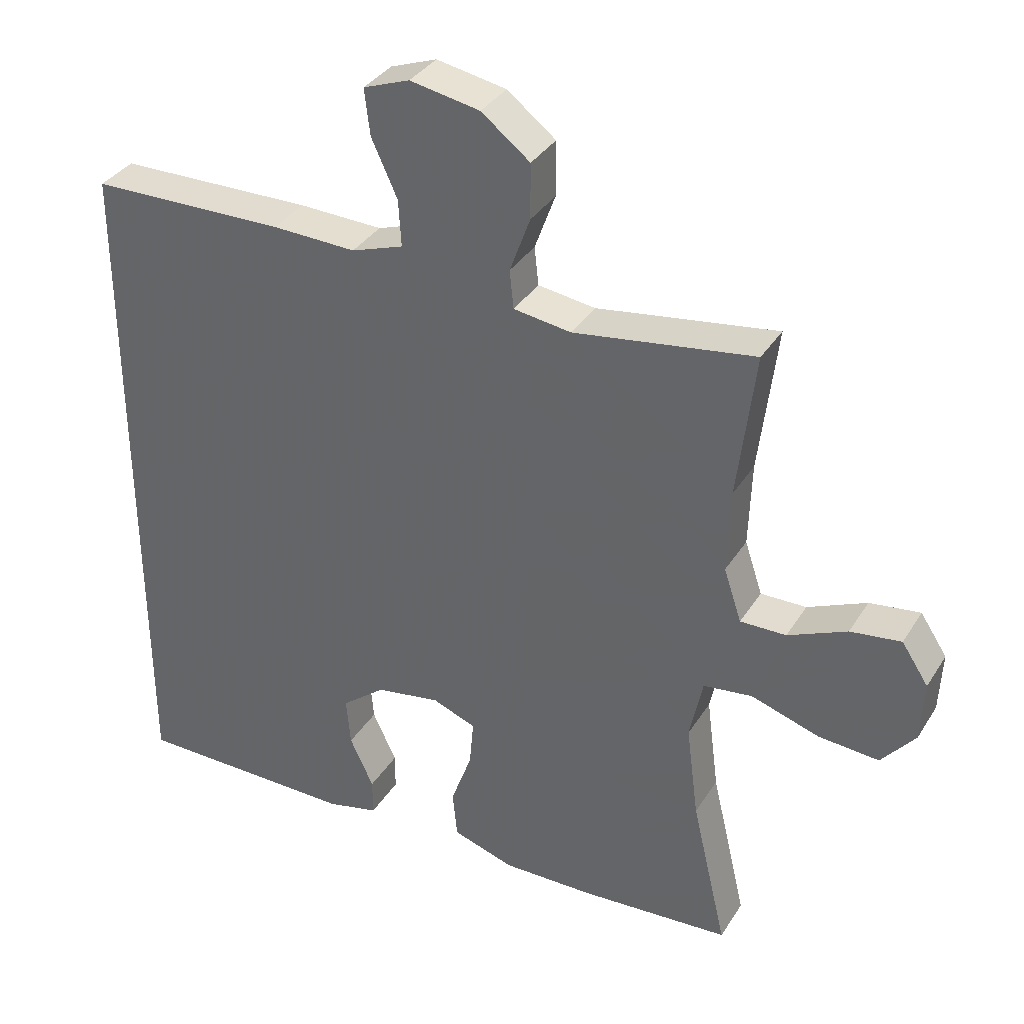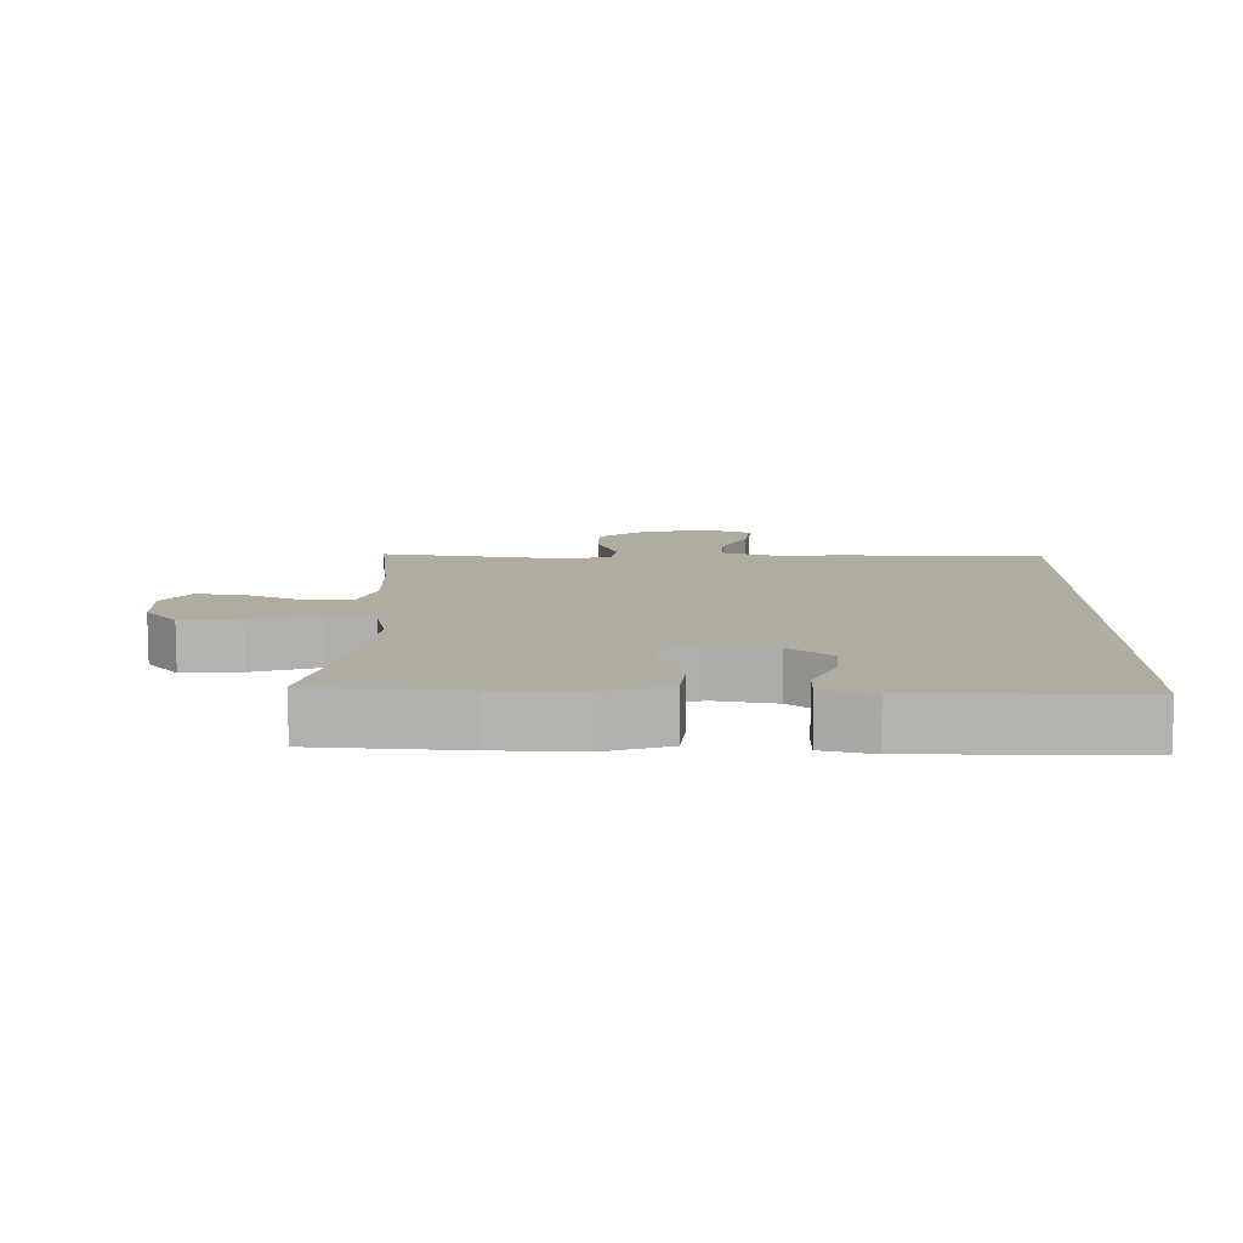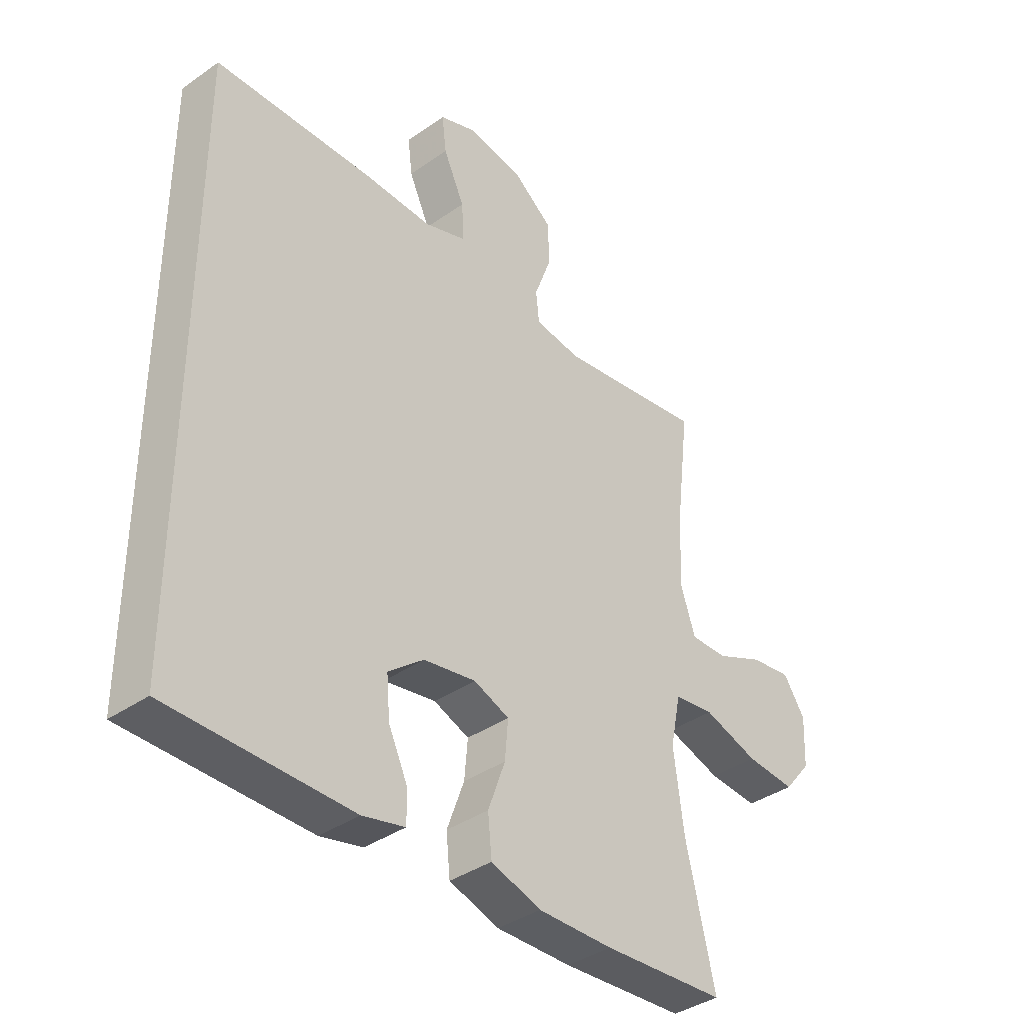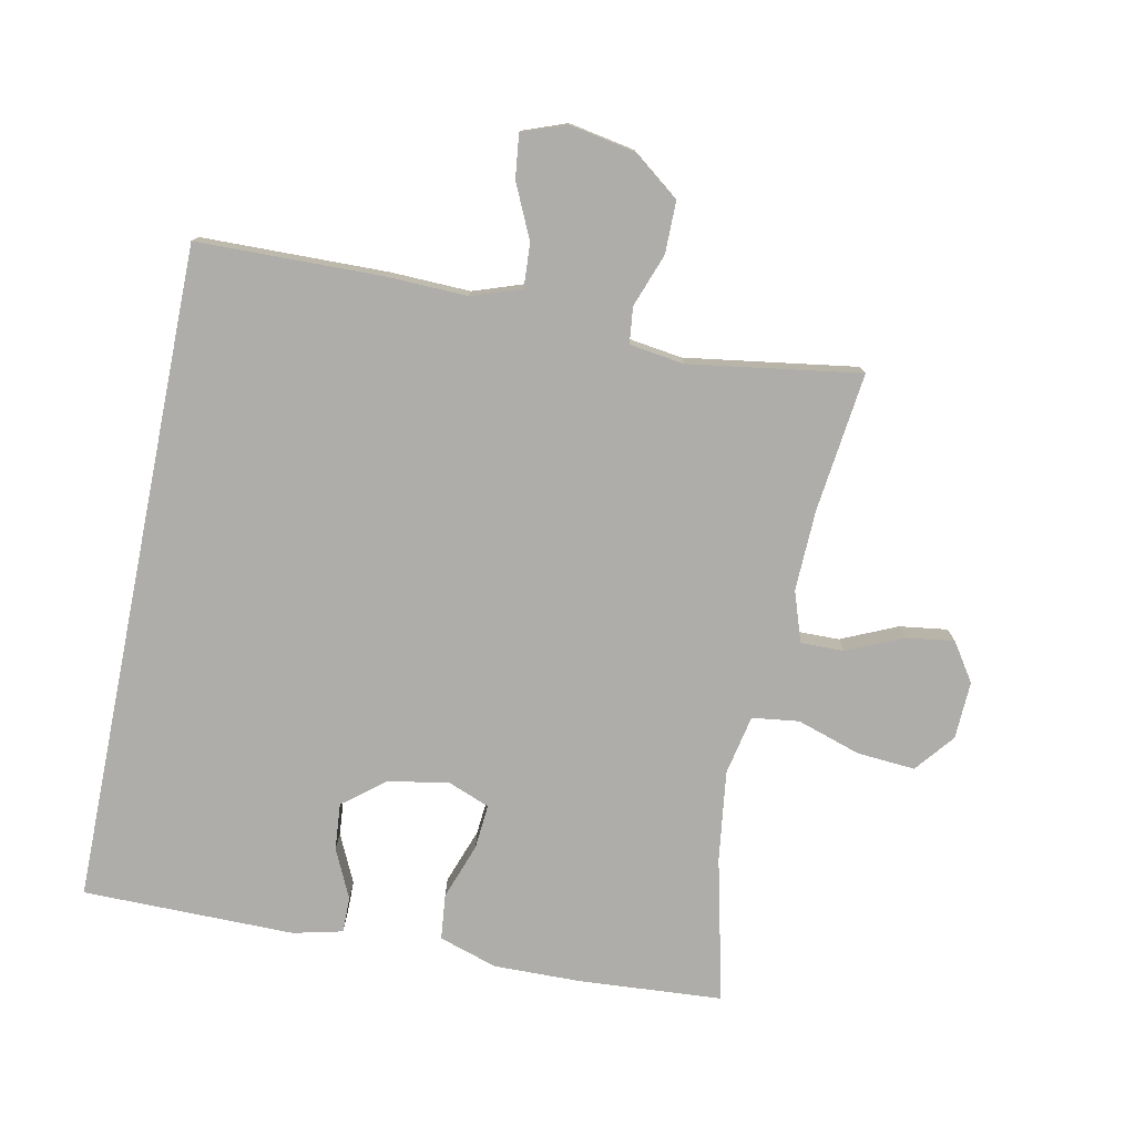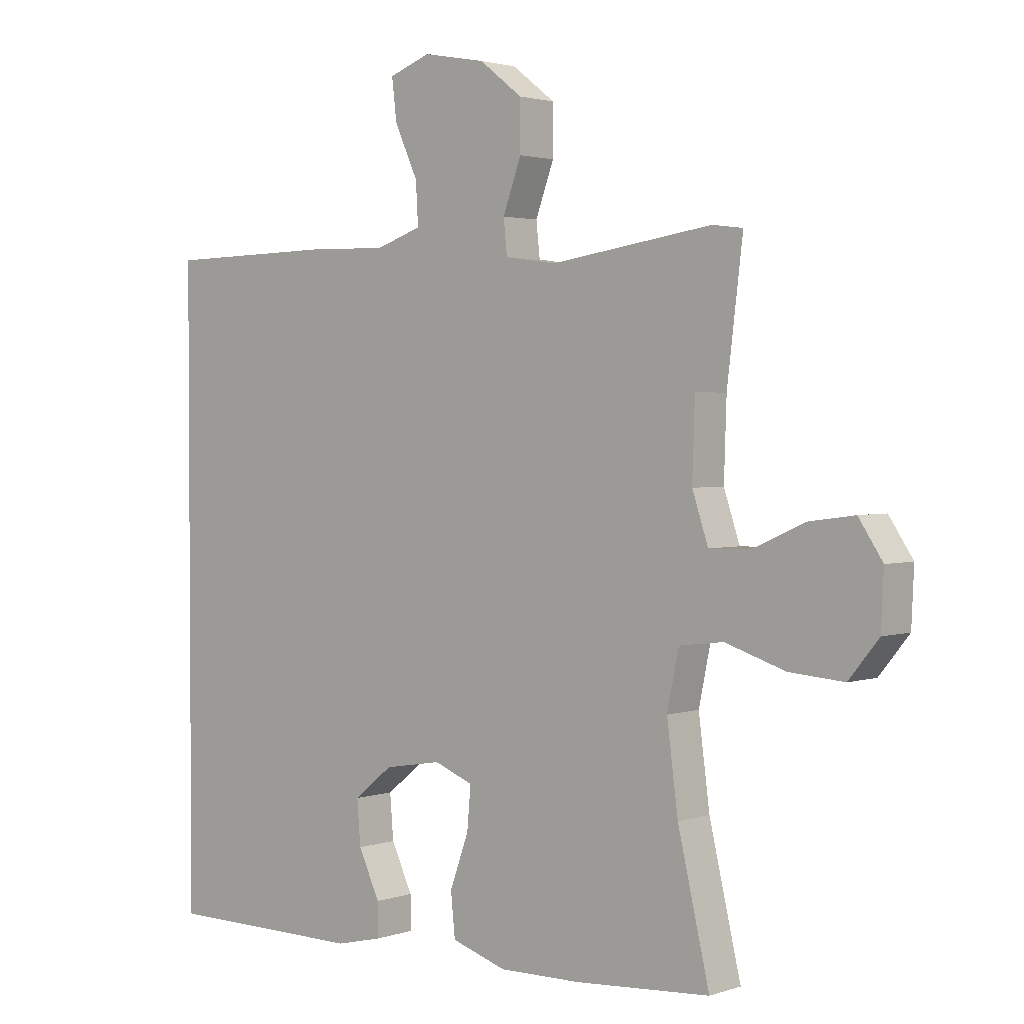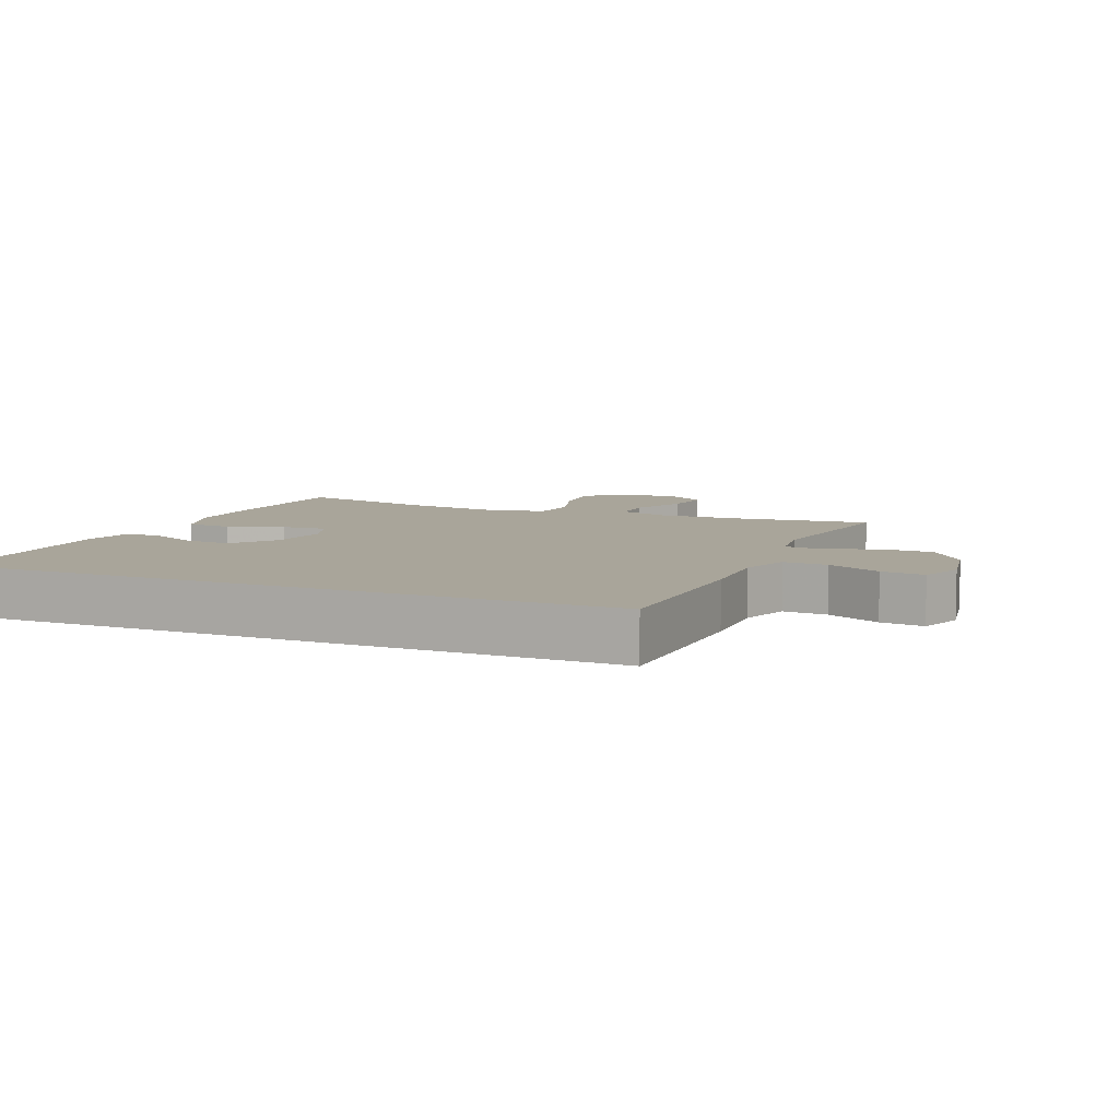
<metadata>
{"format":"obj","ext":"obj","renderer":"f3d","projection":"perspective","resolution":1024,"background":"white","views":[{"elev":35.2,"azim":28.0,"up":"+Z"},{"elev":10.2,"azim":-179.0,"up":"+Y"},{"elev":-38.2,"azim":-48.4,"up":"+Z"},{"elev":-77.3,"azim":-11.4,"up":"+Y"},{"elev":2.2,"azim":40.7,"up":"+Z"},{"elev":7.5,"azim":-66.9,"up":"+Y"}]}
</metadata>
<code>
v -0.5 0.07 -0.523
v -0.5 0.07 0.495
v -0.214 0.07 0.5
v -0.091 0.07 0.496
v -0.015 0.07 0.522
v -0.019 0.07 0.59
v -0.057 0.07 0.673
v -0.065 0.07 0.74
v 0.003 0.07 0.765
v 0.105 0.07 0.746
v 0.176 0.07 0.691
v 0.176 0.07 0.611
v 0.146 0.07 0.529
v 0.152 0.07 0.473
v 0.236 0.07 0.461
v 0.5 0.07 0.5
v 0.474 0.07 0.285
v 0.47 0.07 0.161
v 0.496 0.07 0.083
v 0.563 0.07 0.084
v 0.649 0.07 0.122
v 0.723 0.07 0.132
v 0.762 0.07 0.073
v 0.758 0.07 -0.016
v 0.709 0.07 -0.076
v 0.62 0.07 -0.069
v 0.521 0.07 -0.037
v 0.449 0.07 -0.046
v 0.43 0.07 -0.138
v 0.448 0.07 -0.277
v 0.5 0.07 -0.5
v 0.279 0.07 -0.515
v 0.144 0.07 -0.517
v 0.054 0.07 -0.488
v 0.047 0.07 -0.418
v 0.078 0.07 -0.332
v 0.084 0.07 -0.263
v 0.02 0.07 -0.238
v -0.074 0.07 -0.254
v -0.138 0.07 -0.305
v -0.132 0.07 -0.377
v -0.097 0.07 -0.452
v -0.097 0.07 -0.507
v -0.173 0.07 -0.525
v -0.5 0 -0.523
v -0.5 0 0.495
v -0.214 0 0.5
v -0.091 0 0.496
v -0.015 0 0.522
v -0.019 0 0.59
v -0.057 0 0.673
v -0.065 0 0.74
v 0.003 0 0.765
v 0.105 0 0.746
v 0.176 0 0.691
v 0.176 0 0.611
v 0.146 0 0.529
v 0.152 0 0.473
v 0.236 0 0.461
v 0.5 0 0.5
v 0.474 0 0.285
v 0.47 0 0.161
v 0.496 0 0.083
v 0.563 0 0.084
v 0.649 0 0.122
v 0.723 0 0.132
v 0.762 0 0.073
v 0.758 0 -0.016
v 0.709 0 -0.076
v 0.62 0 -0.069
v 0.521 0 -0.037
v 0.449 0 -0.046
v 0.43 0 -0.138
v 0.448 0 -0.277
v 0.5 0 -0.5
v 0.279 0 -0.515
v 0.144 0 -0.517
v 0.054 0 -0.488
v 0.047 0 -0.418
v 0.078 0 -0.332
v 0.084 0 -0.263
v 0.02 0 -0.238
v -0.074 0 -0.254
v -0.138 0 -0.305
v -0.132 0 -0.377
v -0.097 0 -0.452
v -0.097 0 -0.507
v -0.173 0 -0.525
f 41 42 43 44
f 40 41 44 1
f 39 40 1 2
f 38 39 2 3
f 37 38 3 4
f 33 34 35 36
f 33 36 37
f 30 31 32 33
f 29 30 33 37
f 28 29 37 4
f 24 25 26 27
f 22 23 24 27
f 20 21 22 27
f 19 20 27 28
f 18 19 28 4
f 15 16 17
f 14 15 17 18
f 10 11 12 13
f 10 13 14
f 9 10 14
f 6 7 8 9
f 5 6 9 14
f 4 5 14 18
f 88 87 86 85
f 45 88 85 84
f 46 45 84 83
f 47 46 83 82
f 48 47 82 81
f 80 79 78 77
f 81 80 77
f 77 76 75 74
f 81 77 74 73
f 48 81 73 72
f 71 70 69 68
f 71 68 67 66
f 71 66 65 64
f 72 71 64 63
f 48 72 63 62
f 61 60 59
f 62 61 59 58
f 57 56 55 54
f 58 57 54
f 58 54 53
f 53 52 51 50
f 58 53 50 49
f 62 58 49 48
f 1 45 46 2
f 2 46 47 3
f 3 47 48 4
f 4 48 49 5
f 5 49 50 6
f 6 50 51 7
f 7 51 52 8
f 8 52 53 9
f 9 53 54 10
f 10 54 55 11
f 11 55 56 12
f 12 56 57 13
f 13 57 58 14
f 14 58 59 15
f 15 59 60 16
f 16 60 61 17
f 17 61 62 18
f 18 62 63 19
f 19 63 64 20
f 20 64 65 21
f 21 65 66 22
f 22 66 67 23
f 23 67 68 24
f 24 68 69 25
f 25 69 70 26
f 26 70 71 27
f 27 71 72 28
f 28 72 73 29
f 29 73 74 30
f 30 74 75 31
f 31 75 76 32
f 32 76 77 33
f 33 77 78 34
f 34 78 79 35
f 35 79 80 36
f 36 80 81 37
f 37 81 82 38
f 38 82 83 39
f 39 83 84 40
f 40 84 85 41
f 41 85 86 42
f 42 86 87 43
f 43 87 88 44
f 44 88 45 1

</code>
